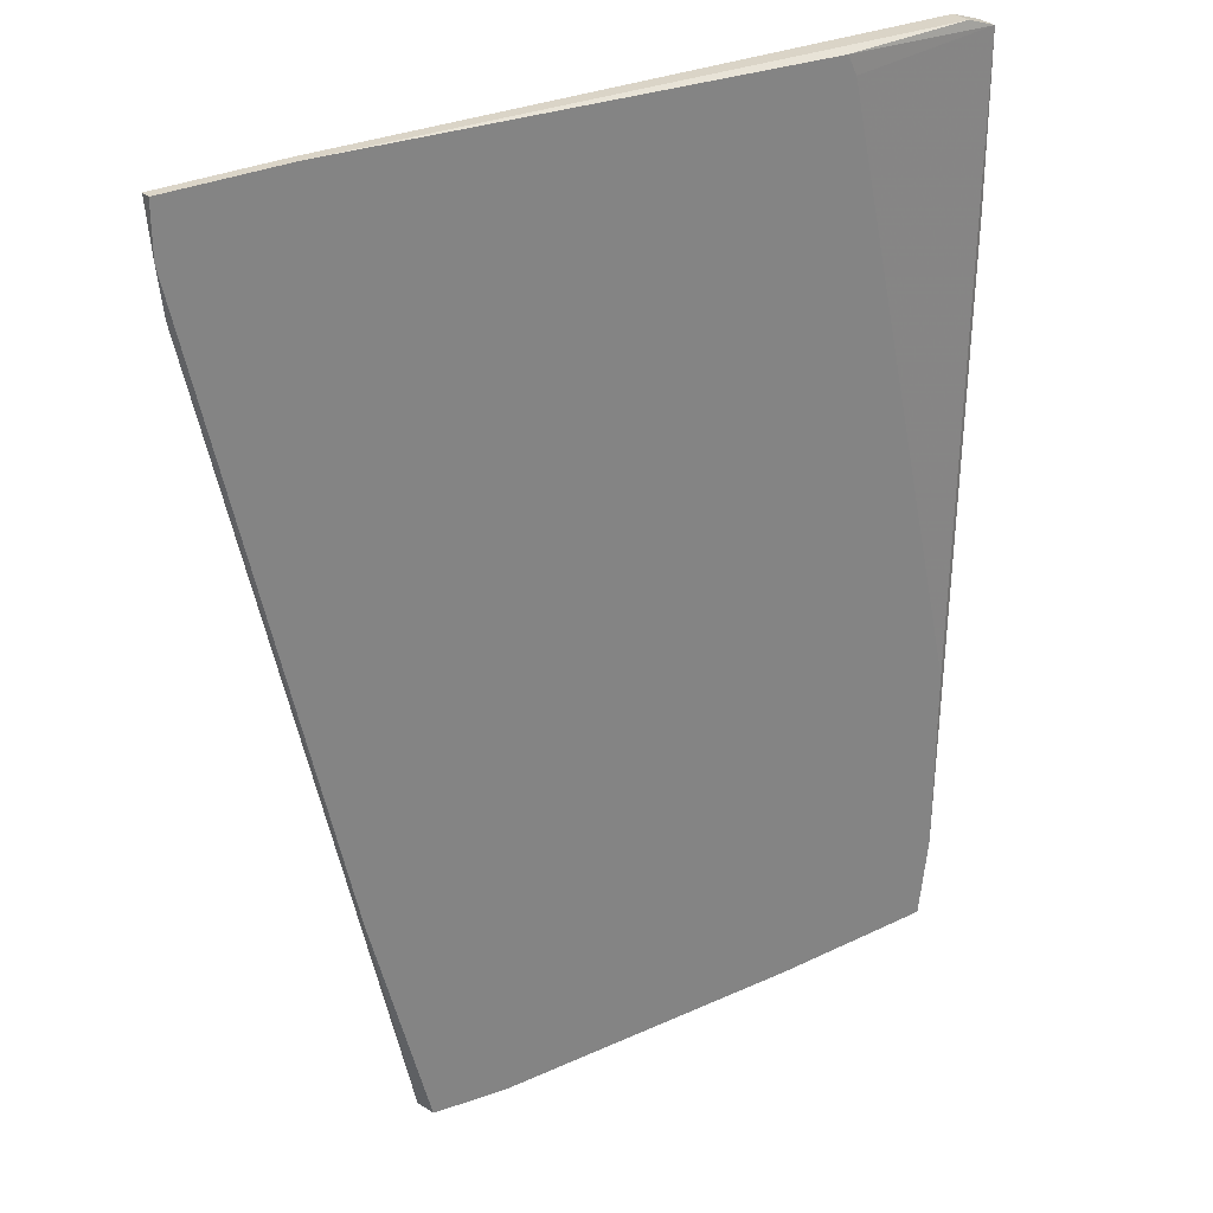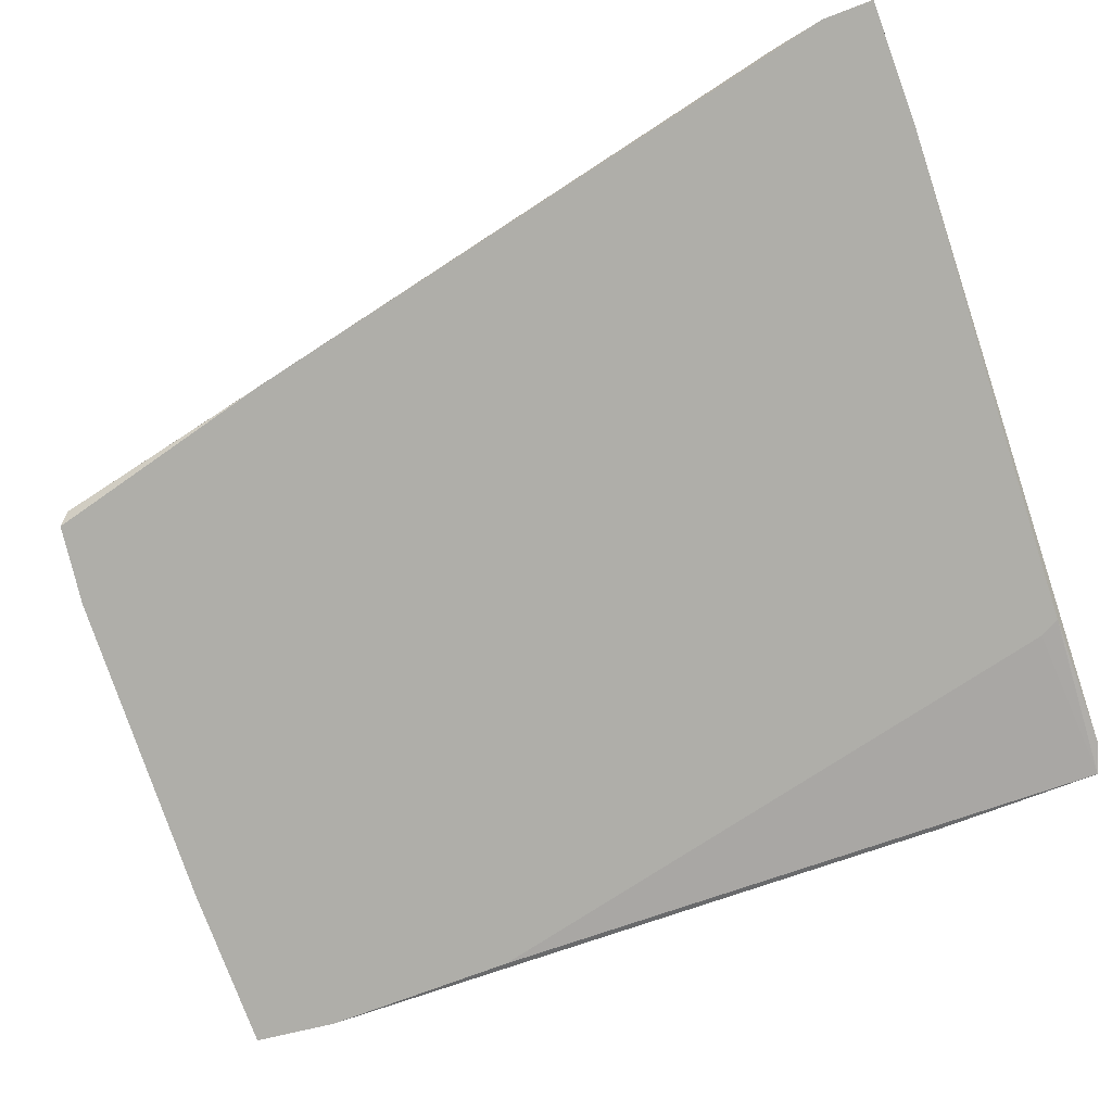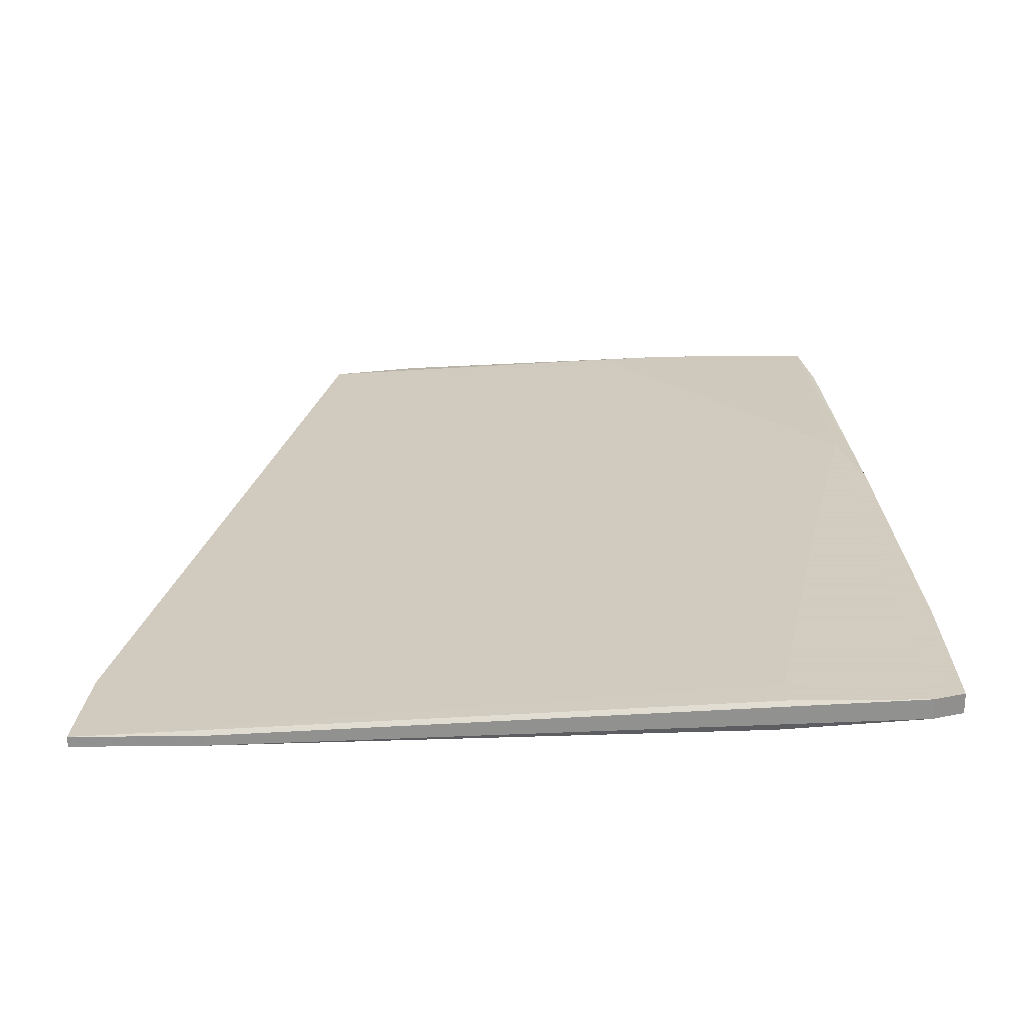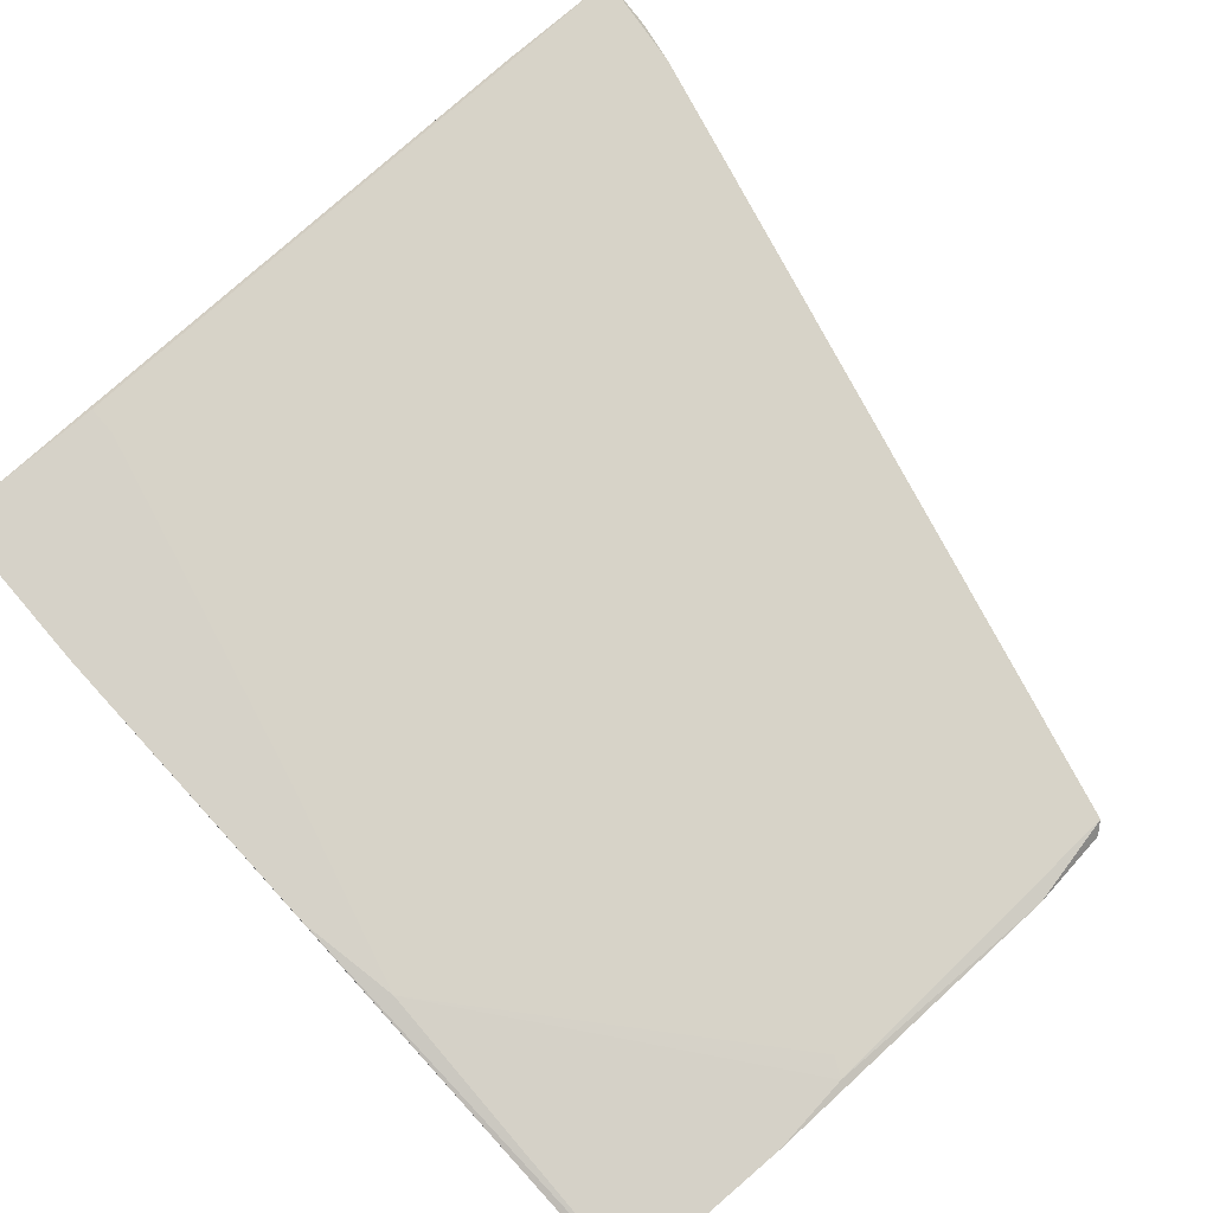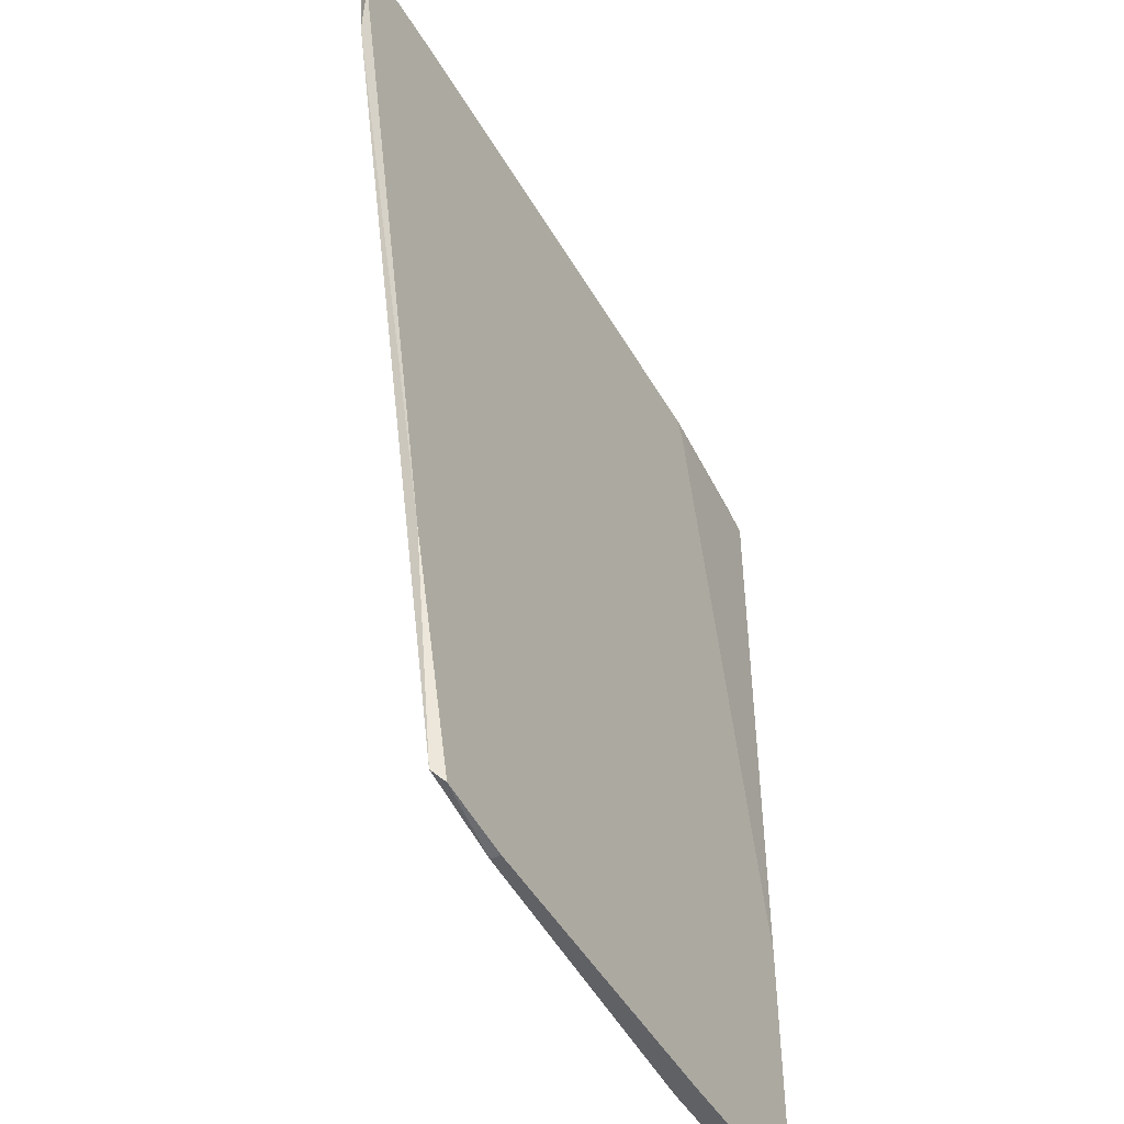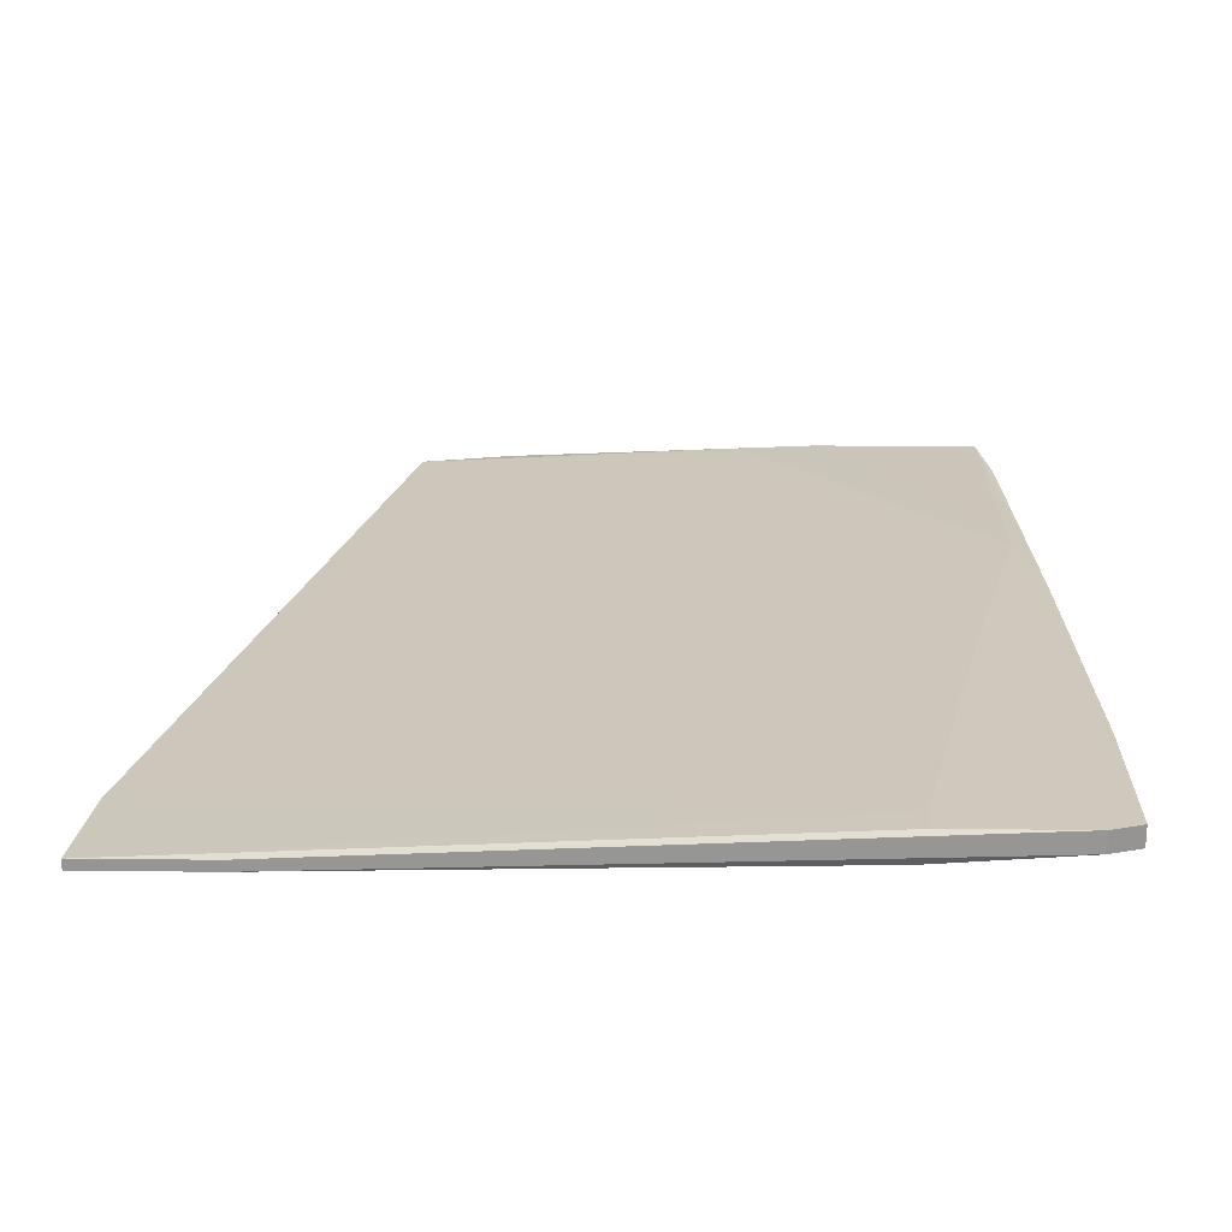
<metadata>
{"format":"obj","ext":"obj","renderer":"f3d","projection":"perspective","resolution":1024,"background":"white","views":[{"elev":29.6,"azim":-35.6,"up":"+Z"},{"elev":-77.5,"azim":-69.7,"up":"+Y"},{"elev":24.3,"azim":-0.9,"up":"+Y"},{"elev":78.4,"azim":139.4,"up":"+Y"},{"elev":-47.9,"azim":-60.5,"up":"+Z"},{"elev":22.3,"azim":1.0,"up":"+Y"}]}
</metadata>
<code>
v 0.01433 0.01913 -0.07043
v 0.1044 0.02371 -0.009384
v -0.01468 0.02066 0.05315
v 0.07536 0.01913 -0.07351
v 0.07536 0.02218 -0.07351
v 0.09368 0.02371 0.005844
v 0.0128 0.02066 -0.06892
v -0.01621 0.01913 0.06079
v -0.01621 0.01913 0.06844
v -0.01621 0.02066 0.06844
v 0.06315 0.02218 -0.07198
v 0.1028 0.01913 -0.03228
v 0.1028 0.01913 -0.06128
v 0.1028 0.02218 -0.06128
v 0.002116 0.01913 0.06844
v 0.002116 0.02066 0.06844
v 0.02653 0.01913 -0.07198
v 0.02653 0.02066 -0.07198
v 0.1059 0.02371 0.06384
v 0.1059 0.02371 0.03943
v 0.1059 0.02066 0.06384
v 0.1059 0.02066 0.0379
v 0.06162 0.02218 -0.06892
v 0.08146 0.01913 0.06232
v 0.08146 0.02371 0.06537
v 0.08146 0.02371 0.06079
v 0.1013 0.01913 -0.07351
v 0.1013 0.02218 -0.07351
v 0.1013 0.02371 -0.02465
v 0.1013 0.02371 0.06538
v 0.1013 0.02066 0.06538
v 0.005176 0.01913 -0.03534
v 0.07995 0.01913 0.06537
f 10 15 16
f 33 32 27
f 30 19 29
f 32 33 9
f 19 30 21
f 30 29 26
f 27 32 1
f 32 7 1
f 33 27 12
f 7 32 3
f 10 26 3
f 29 19 2
f 28 29 2
f 27 28 13
f 12 27 13
f 21 12 13
f 7 11 18
f 1 7 18
f 19 21 22
f 21 13 22
f 9 33 15
f 10 9 15
f 21 30 31
f 33 21 31
f 30 15 31
f 15 33 31
f 10 30 25
f 30 26 25
f 26 10 25
f 32 9 8
f 9 10 8
f 3 32 8
f 10 3 8
f 28 27 4
f 27 1 4
f 4 18 5
f 11 29 5
f 29 28 5
f 18 11 5
f 28 4 5
f 29 11 23
f 11 7 23
f 7 3 23
f 28 2 14
f 13 28 14
f 22 13 14
f 22 14 20
f 2 19 20
f 19 22 20
f 14 2 20
f 21 33 24
f 33 12 24
f 12 21 24
f 26 29 6
f 3 26 6
f 29 23 6
f 23 3 6
f 1 18 17
f 4 1 17
f 18 4 17
f 30 10 16
f 15 30 16

</code>
